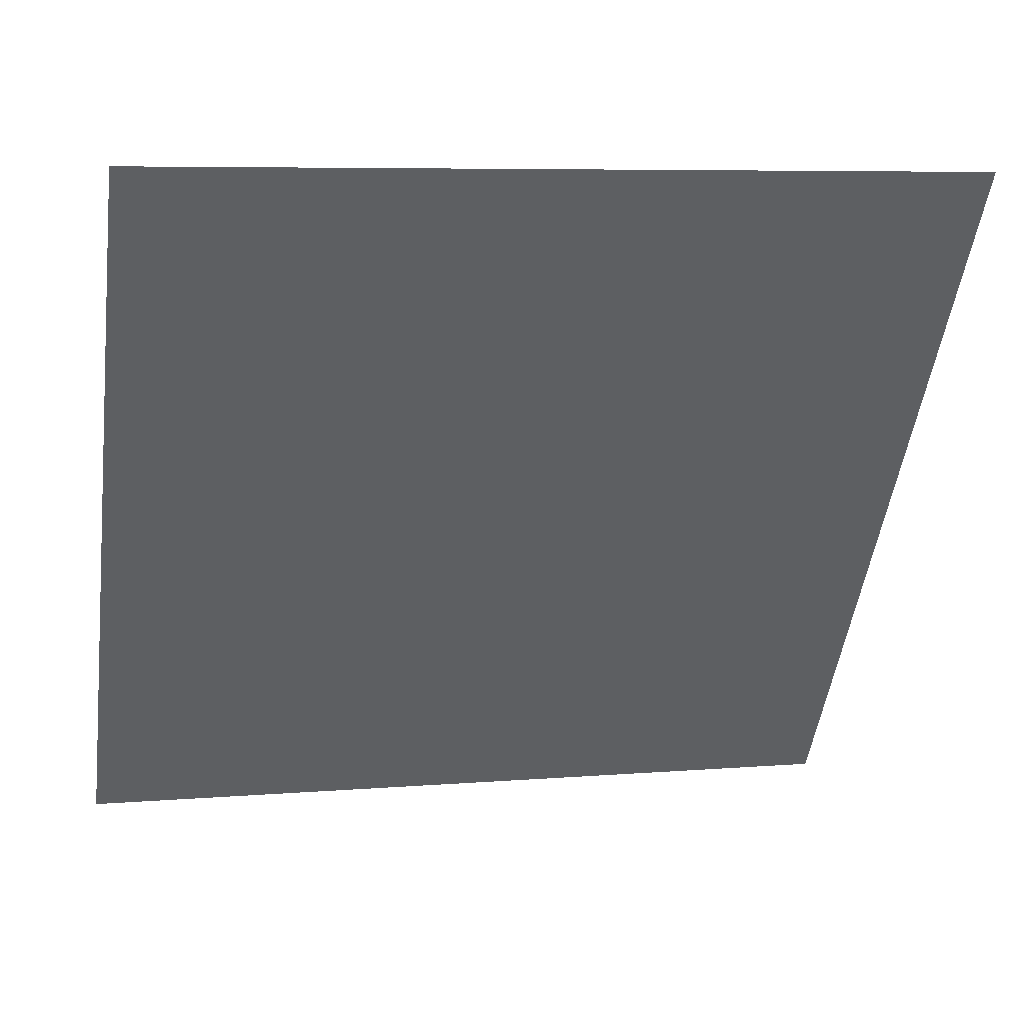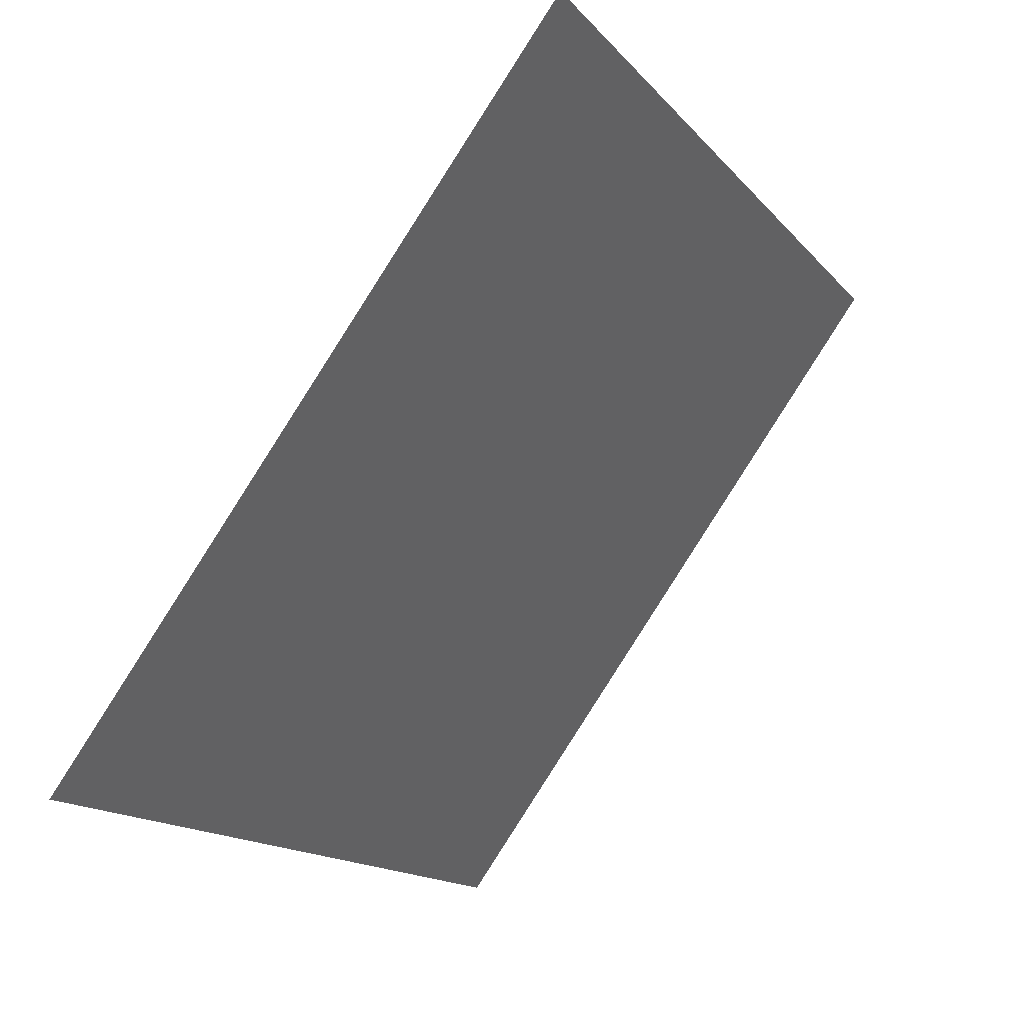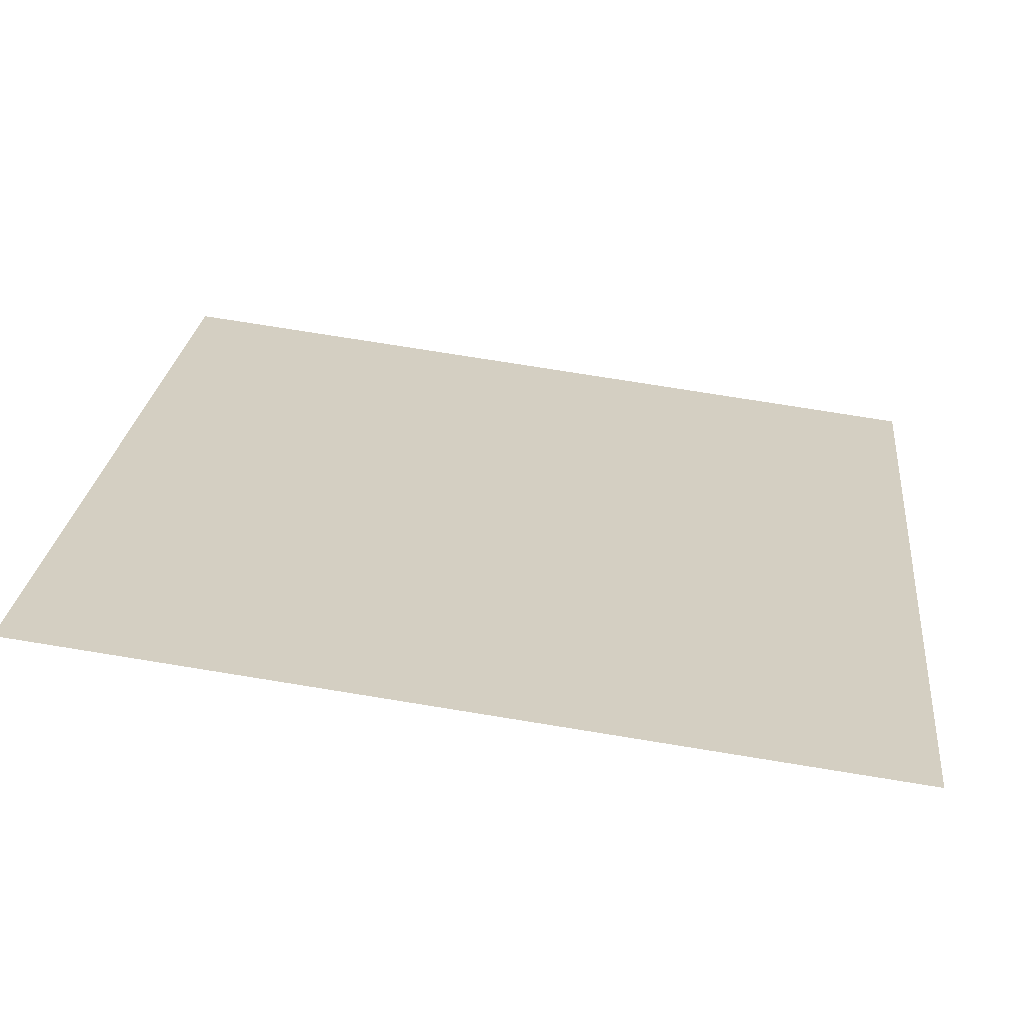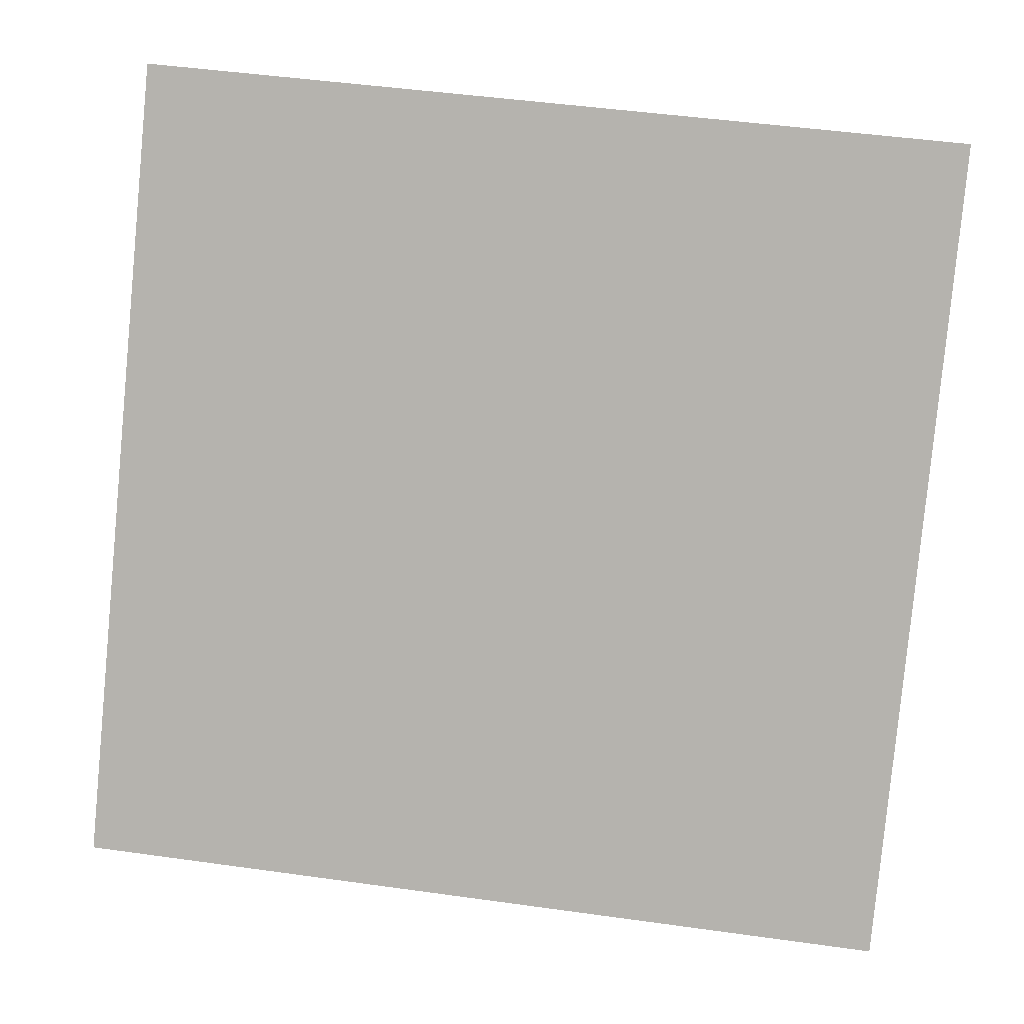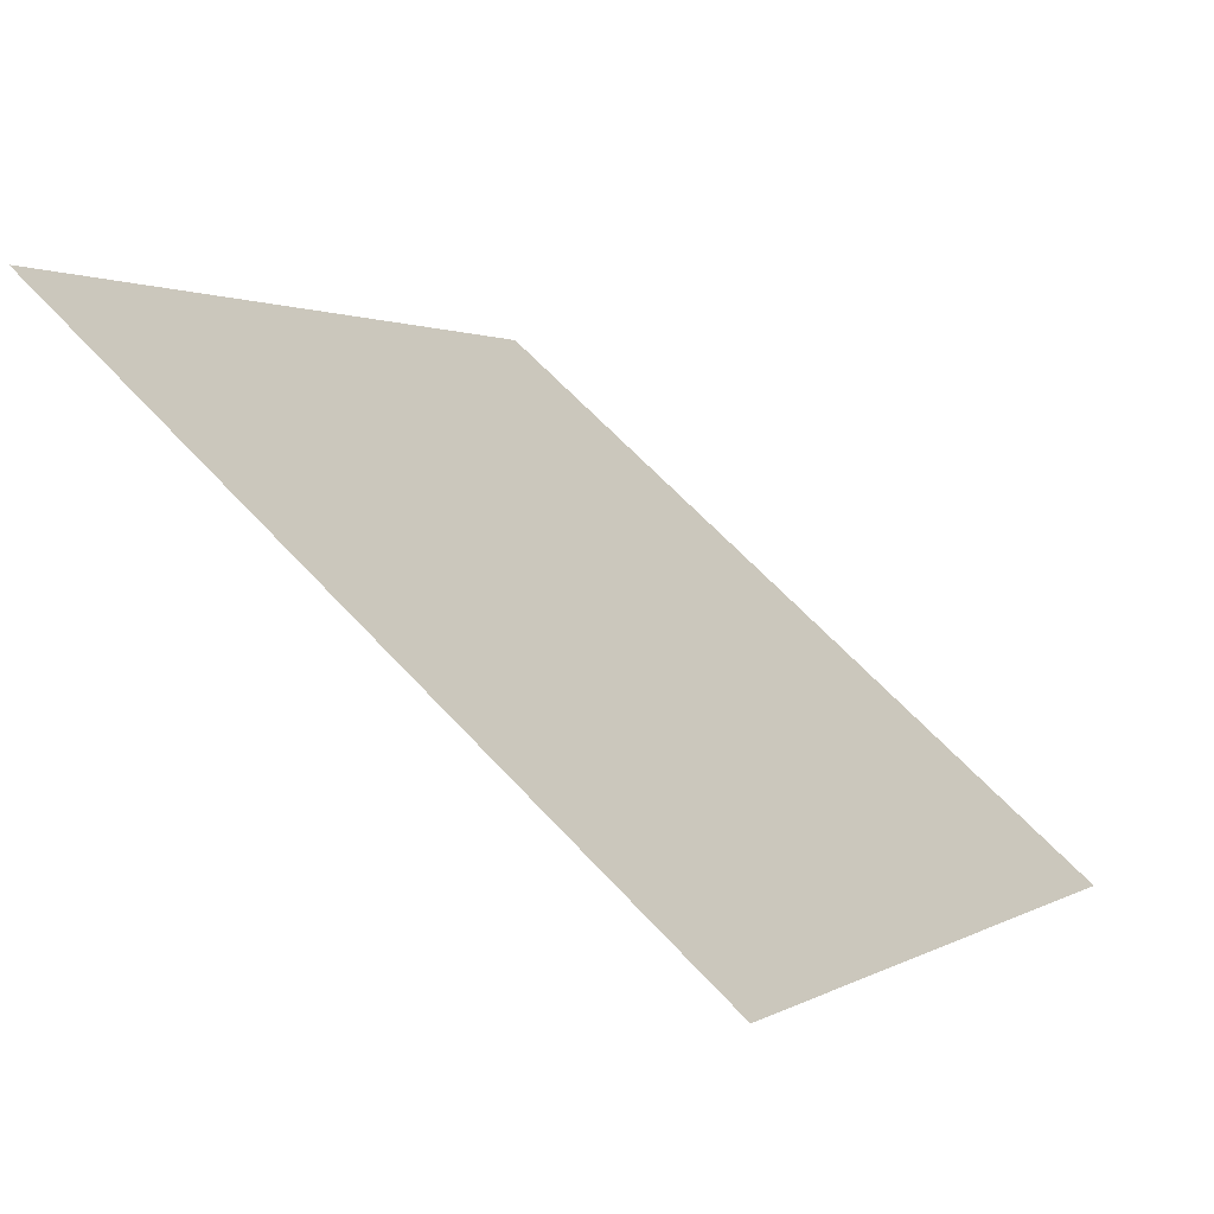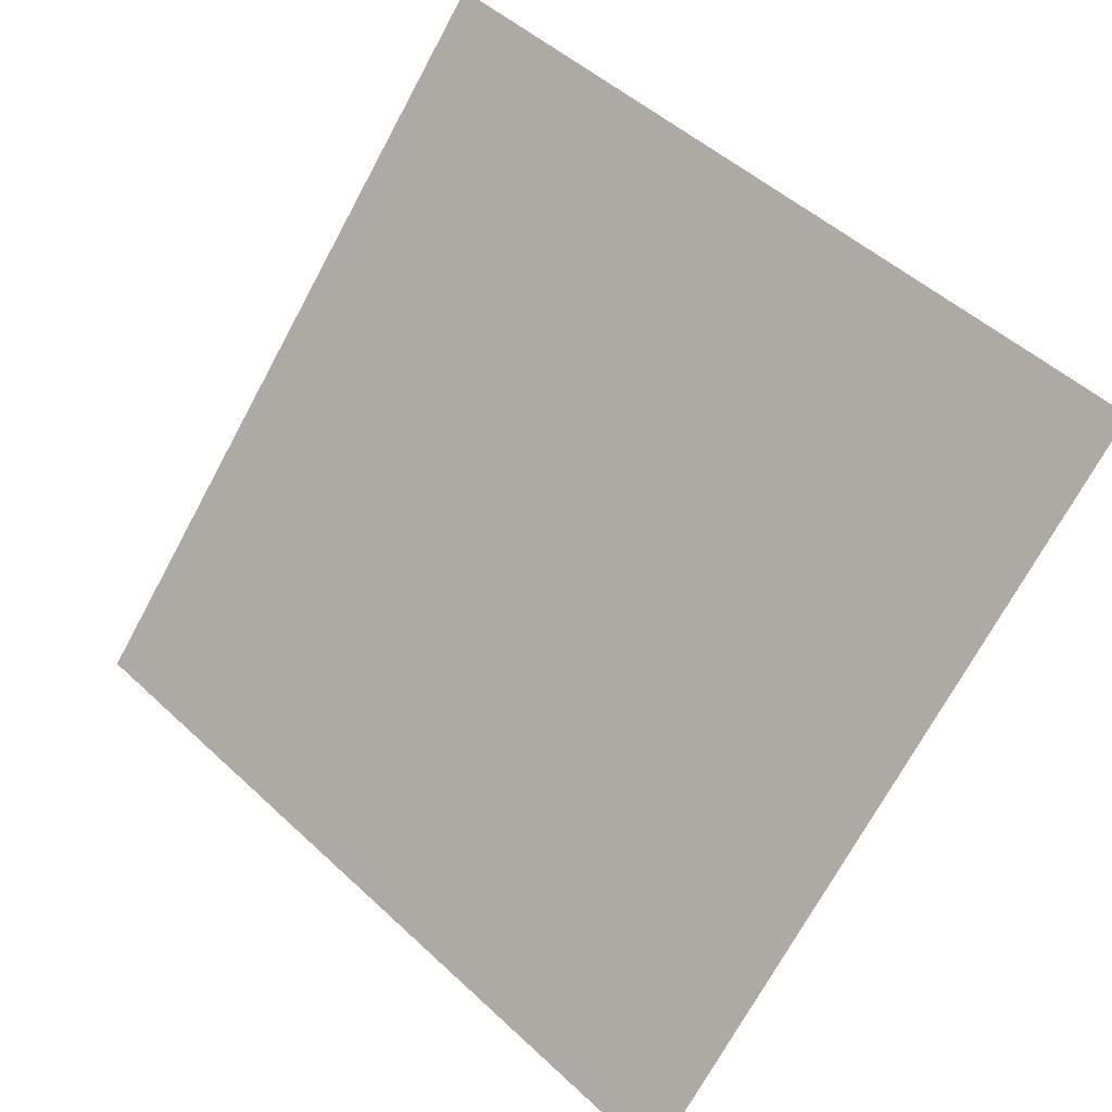
<metadata>
{"format":"obj","ext":"obj","renderer":"f3d","projection":"perspective","resolution":1024,"background":"white","views":[{"elev":4.8,"azim":165.4,"up":"+Z"},{"elev":-15.9,"azim":114.5,"up":"+Z"},{"elev":78.1,"azim":-172.2,"up":"+Z"},{"elev":45.5,"azim":7.4,"up":"+Z"},{"elev":64.5,"azim":-134.0,"up":"+Z"},{"elev":-73.3,"azim":62.1,"up":"+Y"}]}
</metadata>
<code>
v -0.1039 0.8199 0.5501
v -0.1104 0.82 0.5502
v -0.1103 0.824 0.5555
v -0.1037 0.8238 0.5554
f 4 3 2 1

</code>
